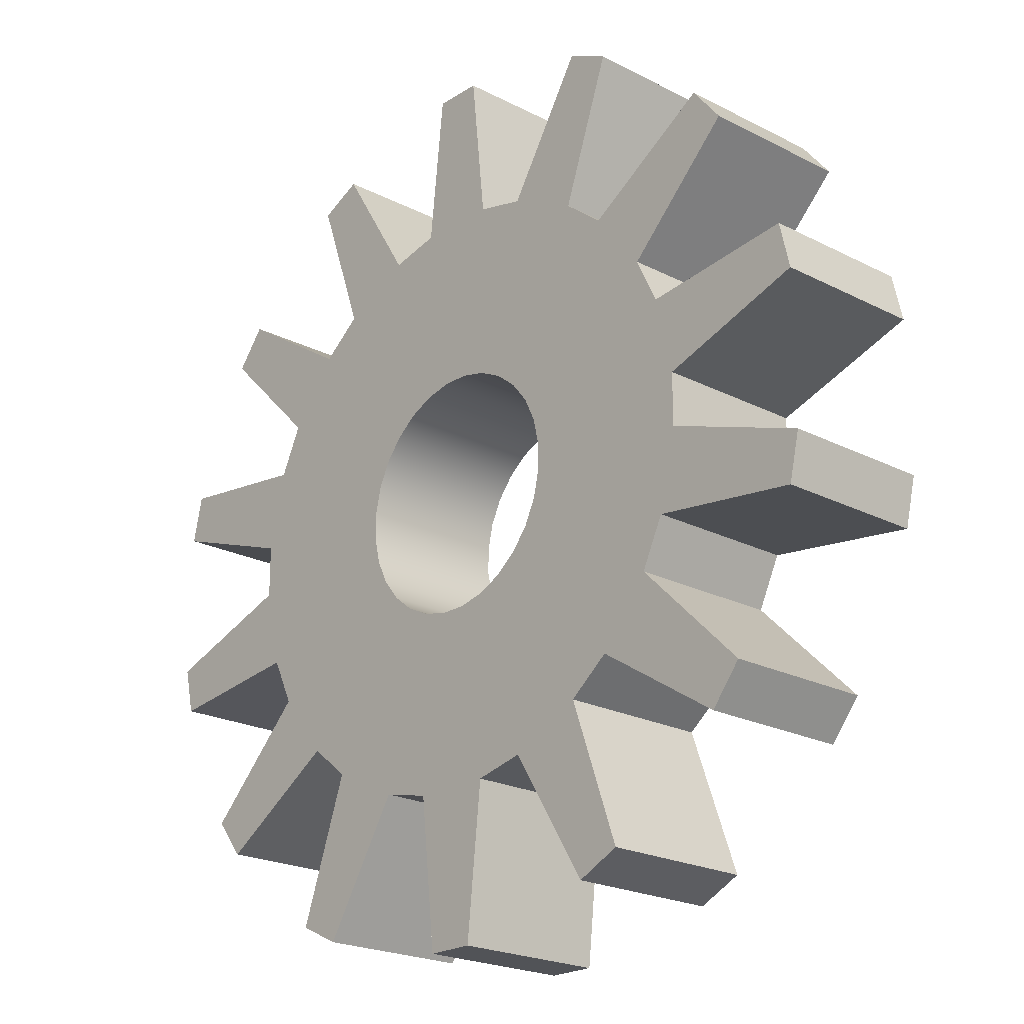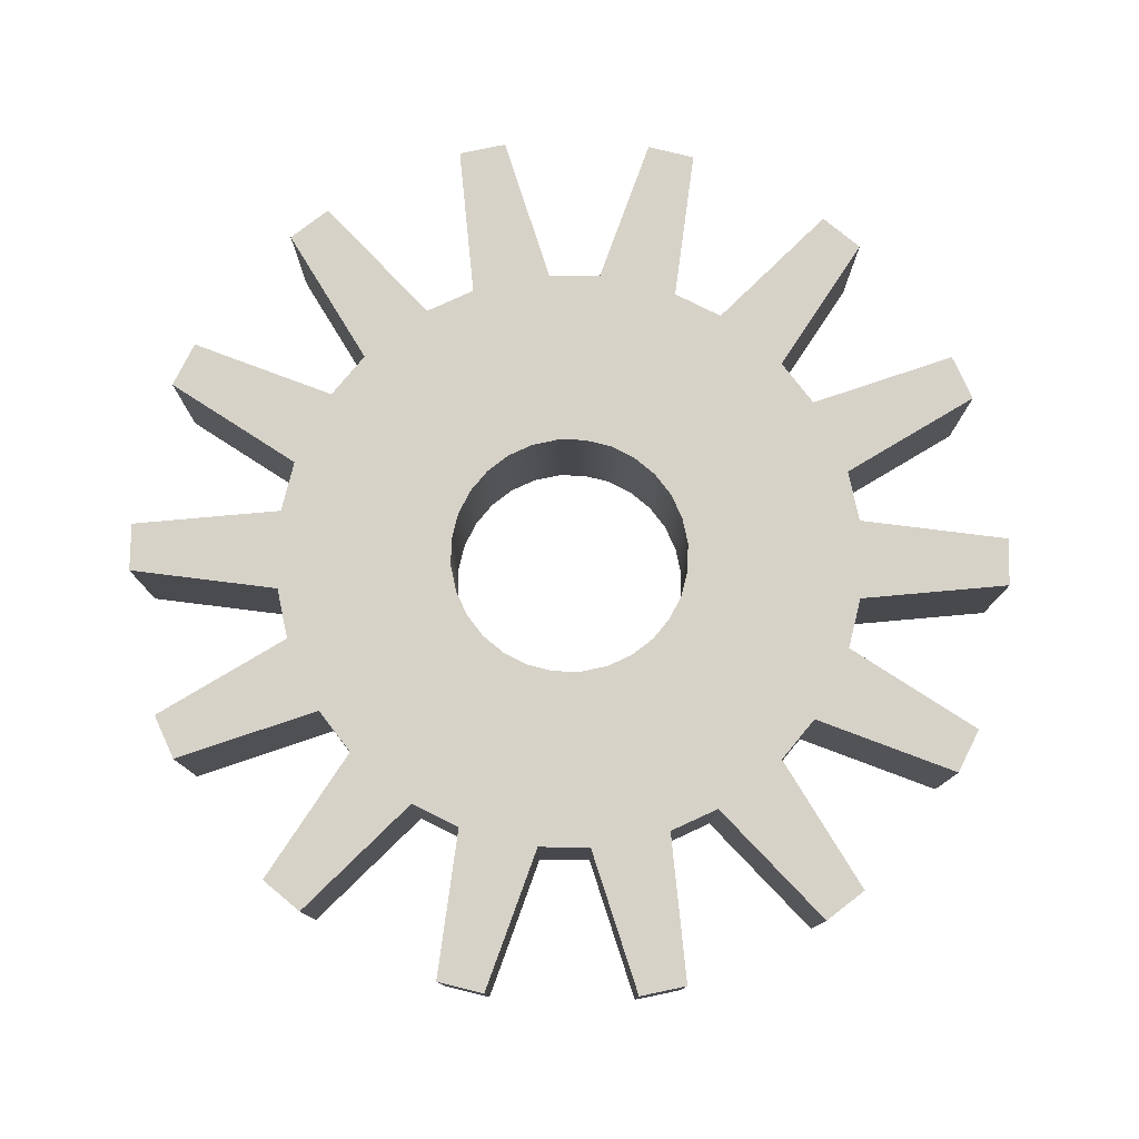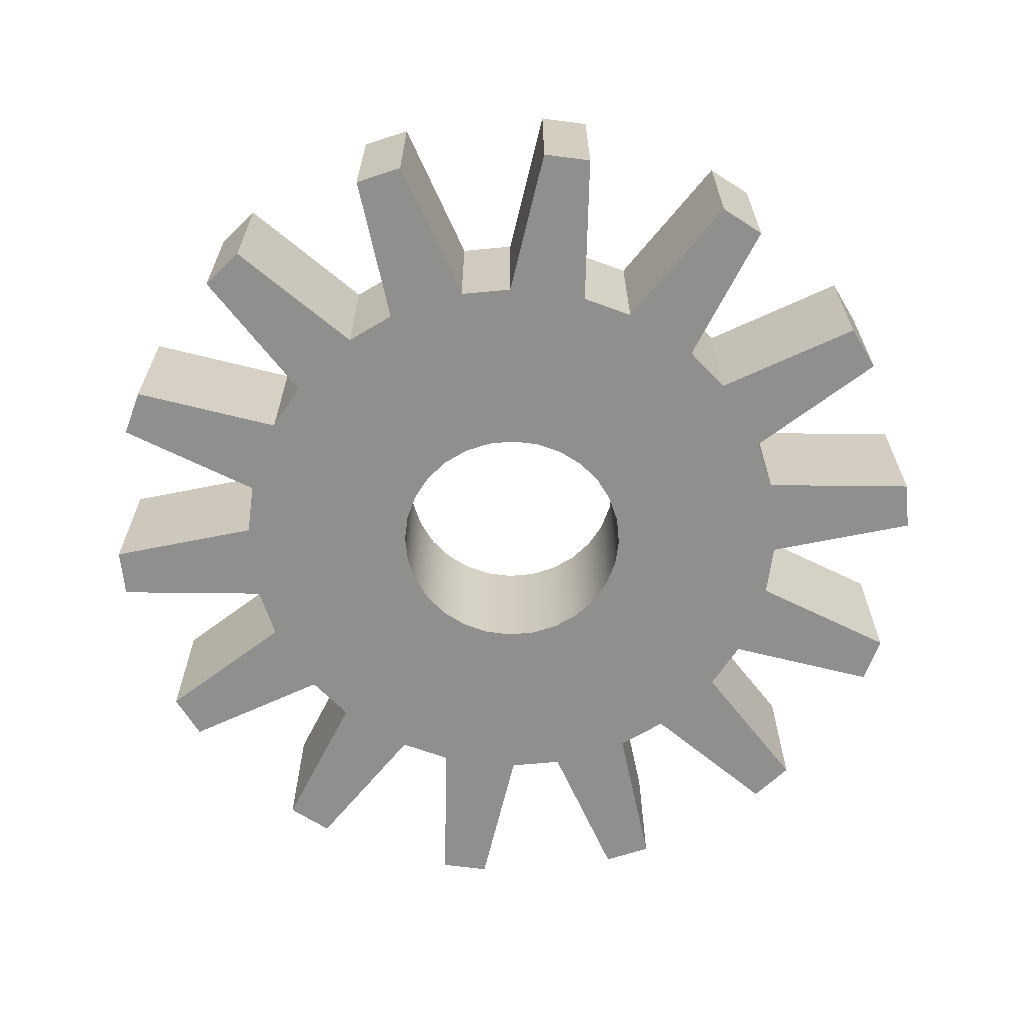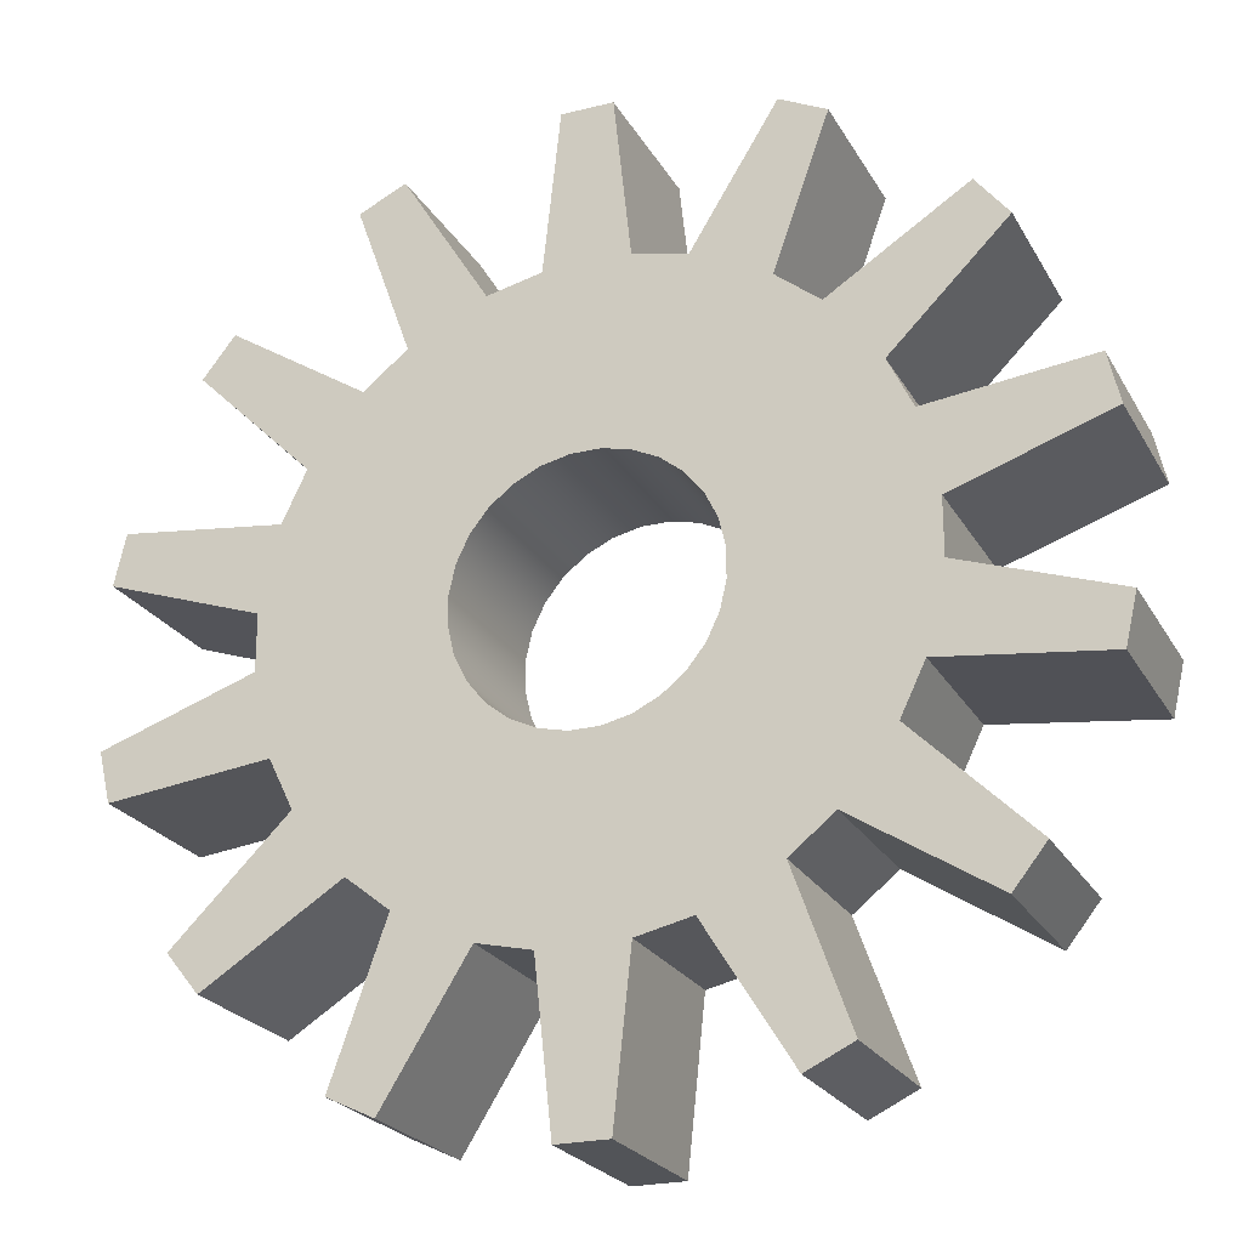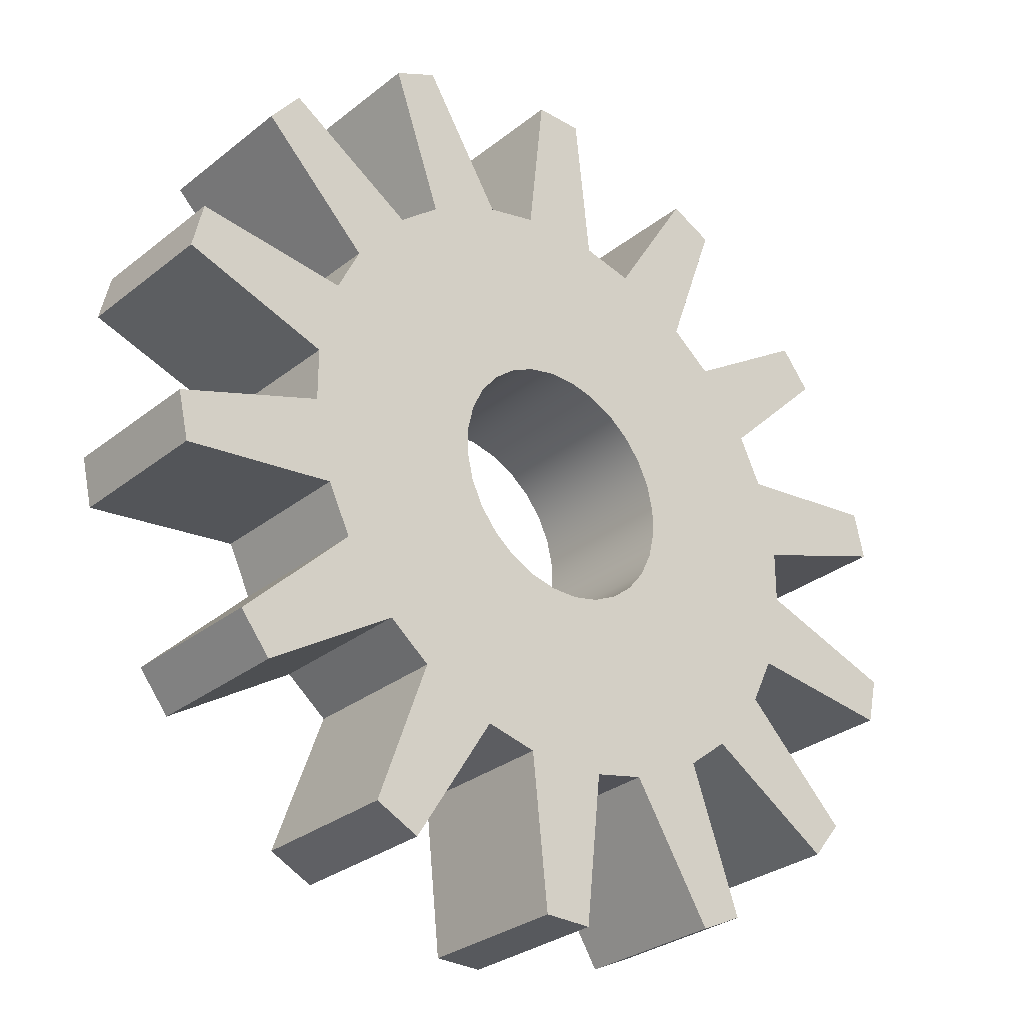
<metadata>
{"format":"obj","ext":"obj","renderer":"f3d","projection":"perspective","resolution":1024,"background":"white","views":[{"elev":-21.8,"azim":-132.1,"up":"+Z"},{"elev":78.3,"azim":-89.0,"up":"+Y"},{"elev":-65.2,"azim":44.0,"up":"+Y"},{"elev":-23.2,"azim":-157.3,"up":"+Z"},{"elev":-29.6,"azim":-40.9,"up":"+Z"}]}
</metadata>
<code>
v  -0.1335 0.25 0.9749
v  -0.1068 0.25 1.225
v  0.1335 0.25 0.9749
v  0.1068 0.25 1.225
v  -0.08011 0.25 1.475
v  0.08011 0.25 1.475
v  0.3027 0.25 0.9363
v  0.4352 0.25 1.15
v  0.5433 0.25 0.8205
v  0.6277 0.25 1.057
v  0.5678 0.25 1.364
v  0.7121 0.25 1.294
v  0.679 0.25 0.7122
v  0.8911 0.25 0.8472
v  0.8455 0.25 0.5035
v  1.024 0.25 0.6802
v  1.103 0.25 0.9822
v  1.203 0.25 0.857
v  0.9208 0.25 0.3471
v  1.17 0.25 0.3767
v  0.9802 0.25 0.08678
v  1.218 0.25 0.1684
v  1.42 0.25 0.4063
v  1.456 0.25 0.2501
v  0.9802 0.25 -0.08678
v  1.218 0.25 -0.1684
v  0.9208 0.25 -0.3471
v  1.17 0.25 -0.3767
v  1.456 0.25 -0.2501
v  1.42 0.25 -0.4063
v  0.8455 0.25 -0.5035
v  1.024 0.25 -0.6802
v  0.679 0.25 -0.7122
v  0.8911 0.25 -0.8472
v  1.203 0.25 -0.857
v  1.103 0.25 -0.9822
v  0.5433 0.25 -0.8205
v  0.6277 0.25 -1.057
v  0.3027 0.25 -0.9363
v  0.4352 0.25 -1.15
v  0.7121 0.25 -1.294
v  0.5678 0.25 -1.364
v  0.1335 0.25 -0.9749
v  0.1068 0.25 -1.225
v  -0.1335 0.25 -0.9749
v  -0.1068 0.25 -1.225
v  0.08011 0.25 -1.475
v  -0.08011 0.25 -1.475
v  -0.3027 0.25 -0.9363
v  -0.4352 0.25 -1.15
v  -0.5433 0.25 -0.8205
v  -0.6277 0.25 -1.057
v  -0.5678 0.25 -1.364
v  -0.7121 0.25 -1.294
v  -0.679 0.25 -0.7122
v  -0.8911 0.25 -0.8472
v  -0.8455 0.25 -0.5035
v  -1.024 0.25 -0.6802
v  -1.103 0.25 -0.9822
v  -1.203 0.25 -0.857
v  -0.9208 0.25 -0.3471
v  -1.17 0.25 -0.3767
v  -0.9802 0.25 -0.08678
v  -1.218 0.25 -0.1684
v  -1.42 0.25 -0.4063
v  -1.456 0.25 -0.2501
v  -0.9802 0.25 0.08678
v  -1.218 0.25 0.1684
v  -0.9208 0.25 0.3471
v  -1.17 0.25 0.3767
v  -1.456 0.25 0.2501
v  -1.42 0.25 0.4063
v  -0.8455 0.25 0.5035
v  -1.024 0.25 0.6802
v  -0.679 0.25 0.7122
v  -0.8911 0.25 0.8472
v  -1.203 0.25 0.857
v  -1.103 0.25 0.9822
v  -0.5433 0.25 0.8205
v  -0.6277 0.25 1.057
v  -0.3027 0.25 0.9363
v  -0.4352 0.25 1.15
v  -0.7121 0.25 1.294
v  -0.5678 0.25 1.364
v  -0.1335 -0.25 0.9749
v  -0.1068 -0.25 1.225
v  -0.08011 -0.25 1.475
v  0.08011 -0.25 1.475
v  0.1068 -0.25 1.225
v  0.1335 -0.25 0.9749
v  0.3027 -0.25 0.9363
v  0.4352 -0.25 1.15
v  0.5678 -0.25 1.364
v  0.7121 -0.25 1.294
v  0.6277 -0.25 1.057
v  0.5433 -0.25 0.8205
v  0.679 -0.25 0.7122
v  0.8911 -0.25 0.8472
v  1.103 -0.25 0.9822
v  1.203 -0.25 0.857
v  1.024 -0.25 0.6802
v  0.8455 -0.25 0.5035
v  0.9208 -0.25 0.3471
v  1.17 -0.25 0.3767
v  1.42 -0.25 0.4063
v  1.456 -0.25 0.2501
v  1.218 -0.25 0.1684
v  0.9802 -0.25 0.08678
v  0.9802 -0.25 -0.08678
v  1.218 -0.25 -0.1684
v  1.456 -0.25 -0.2501
v  1.42 -0.25 -0.4063
v  1.17 -0.25 -0.3767
v  0.9208 -0.25 -0.3471
v  0.8455 -0.25 -0.5035
v  1.024 -0.25 -0.6802
v  1.203 -0.25 -0.857
v  1.103 -0.25 -0.9822
v  0.8911 -0.25 -0.8472
v  0.679 -0.25 -0.7122
v  0.5433 -0.25 -0.8205
v  0.6277 -0.25 -1.057
v  0.7121 -0.25 -1.294
v  0.5678 -0.25 -1.364
v  0.4352 -0.25 -1.15
v  0.3027 -0.25 -0.9363
v  0.1335 -0.25 -0.9749
v  0.1068 -0.25 -1.225
v  0.08011 -0.25 -1.475
v  -0.08011 -0.25 -1.475
v  -0.1068 -0.25 -1.225
v  -0.1335 -0.25 -0.9749
v  -0.3027 -0.25 -0.9363
v  -0.4352 -0.25 -1.15
v  -0.5678 -0.25 -1.364
v  -0.7121 -0.25 -1.294
v  -0.6277 -0.25 -1.057
v  -0.5433 -0.25 -0.8205
v  -0.679 -0.25 -0.7122
v  -0.8911 -0.25 -0.8472
v  -1.103 -0.25 -0.9822
v  -1.203 -0.25 -0.857
v  -1.024 -0.25 -0.6802
v  -0.8455 -0.25 -0.5035
v  -0.9208 -0.25 -0.3471
v  -1.17 -0.25 -0.3767
v  -1.42 -0.25 -0.4063
v  -1.456 -0.25 -0.2501
v  -1.218 -0.25 -0.1684
v  -0.9802 -0.25 -0.08678
v  -0.9802 -0.25 0.08678
v  -1.218 -0.25 0.1684
v  -1.456 -0.25 0.2501
v  -1.42 -0.25 0.4063
v  -1.17 -0.25 0.3767
v  -0.9208 -0.25 0.3471
v  -0.8455 -0.25 0.5035
v  -1.024 -0.25 0.6802
v  -1.203 -0.25 0.857
v  -1.103 -0.25 0.9822
v  -0.8911 -0.25 0.8472
v  -0.679 -0.25 0.7122
v  -0.5433 -0.25 0.8205
v  -0.6277 -0.25 1.057
v  -0.7121 -0.25 1.294
v  -0.5678 -0.25 1.364
v  -0.4352 -0.25 1.15
v  -0.3027 -0.25 0.9363
v  -0.04479 0.25 0.3975
v  0.04479 0.25 0.3975
v  -0.04479 -0.25 0.3975
v  0.04479 -0.25 0.3975
v  0.1321 0.25 0.3776
v  0.1321 -0.25 0.3776
v  0.2128 0.25 0.3387
v  0.2128 -0.25 0.3387
v  0.2828 0.25 0.2828
v  0.2828 -0.25 0.2828
v  0.3387 0.25 0.2128
v  0.3387 -0.25 0.2128
v  0.3776 0.25 0.1321
v  0.3776 -0.25 0.1321
v  0.3975 0.25 0.04479
v  0.3975 -0.25 0.04479
v  0.3975 0.25 -0.04479
v  0.3975 -0.25 -0.04479
v  0.3776 0.25 -0.1321
v  0.3776 -0.25 -0.1321
v  0.3387 0.25 -0.2128
v  0.3387 -0.25 -0.2128
v  0.2828 0.25 -0.2828
v  0.2828 -0.25 -0.2828
v  0.2128 0.25 -0.3387
v  0.2128 -0.25 -0.3387
v  0.1321 0.25 -0.3776
v  0.1321 -0.25 -0.3776
v  0.04479 0.25 -0.3975
v  0.04479 -0.25 -0.3975
v  -0.04479 0.25 -0.3975
v  -0.04479 -0.25 -0.3975
v  -0.1321 0.25 -0.3776
v  -0.1321 -0.25 -0.3776
v  -0.2128 0.25 -0.3387
v  -0.2128 -0.25 -0.3387
v  -0.2828 0.25 -0.2828
v  -0.2828 -0.25 -0.2828
v  -0.3387 0.25 -0.2128
v  -0.3387 -0.25 -0.2128
v  -0.3776 0.25 -0.1321
v  -0.3776 -0.25 -0.1321
v  -0.3975 0.25 -0.04479
v  -0.3975 -0.25 -0.04479
v  -0.3975 0.25 0.04479
v  -0.3975 -0.25 0.04479
v  -0.3776 0.25 0.1321
v  -0.3776 -0.25 0.1321
v  -0.3387 0.25 0.2128
v  -0.3387 -0.25 0.2128
v  -0.2828 0.25 0.2828
v  -0.2828 -0.25 0.2828
v  -0.2128 0.25 0.3387
v  -0.2128 -0.25 0.3387
v  -0.1321 0.25 0.3776
v  -0.1321 -0.25 0.3776
g pGear1
f 1 2 3
f 3 2 4
f 2 5 4
f 4 5 6
f 7 8 9
f 9 8 10
f 8 11 10
f 10 11 12
f 13 14 15
f 15 14 16
f 14 17 16
f 16 17 18
f 19 20 21
f 21 20 22
f 20 23 22
f 22 23 24
f 25 26 27
f 27 26 28
f 26 29 28
f 28 29 30
f 31 32 33
f 33 32 34
f 32 35 34
f 34 35 36
f 37 38 39
f 39 38 40
f 38 41 40
f 40 41 42
f 43 44 45
f 45 44 46
f 44 47 46
f 46 47 48
f 49 50 51
f 51 50 52
f 50 53 52
f 52 53 54
f 55 56 57
f 57 56 58
f 56 59 58
f 58 59 60
f 61 62 63
f 63 62 64
f 62 65 64
f 64 65 66
f 67 68 69
f 69 68 70
f 68 71 70
f 70 71 72
f 73 74 75
f 75 74 76
f 74 77 76
f 76 77 78
f 79 80 81
f 81 80 82
f 80 83 82
f 82 83 84
f 1 85 2
f 2 85 86
f 2 86 5
f 5 86 87
f 5 87 6
f 6 87 88
f 6 88 4
f 4 88 89
f 4 89 3
f 3 89 90
f 3 90 7
f 7 90 91
f 7 91 8
f 8 91 92
f 8 92 11
f 11 92 93
f 11 93 12
f 12 93 94
f 12 94 10
f 10 94 95
f 10 95 9
f 9 95 96
f 9 96 13
f 13 96 97
f 13 97 14
f 14 97 98
f 14 98 17
f 17 98 99
f 17 99 18
f 18 99 100
f 18 100 16
f 16 100 101
f 16 101 15
f 15 101 102
f 15 102 19
f 19 102 103
f 19 103 20
f 20 103 104
f 20 104 23
f 23 104 105
f 23 105 24
f 24 105 106
f 24 106 22
f 22 106 107
f 22 107 21
f 21 107 108
f 21 108 25
f 25 108 109
f 25 109 26
f 26 109 110
f 26 110 29
f 29 110 111
f 29 111 30
f 30 111 112
f 30 112 28
f 28 112 113
f 28 113 27
f 27 113 114
f 27 114 31
f 31 114 115
f 31 115 32
f 32 115 116
f 32 116 35
f 35 116 117
f 35 117 36
f 36 117 118
f 36 118 34
f 34 118 119
f 34 119 33
f 33 119 120
f 33 120 37
f 37 120 121
f 37 121 38
f 38 121 122
f 38 122 41
f 41 122 123
f 41 123 42
f 42 123 124
f 42 124 40
f 40 124 125
f 40 125 39
f 39 125 126
f 39 126 43
f 43 126 127
f 43 127 44
f 44 127 128
f 44 128 47
f 47 128 129
f 47 129 48
f 48 129 130
f 48 130 46
f 46 130 131
f 46 131 45
f 45 131 132
f 45 132 49
f 49 132 133
f 49 133 50
f 50 133 134
f 50 134 53
f 53 134 135
f 53 135 54
f 54 135 136
f 54 136 52
f 52 136 137
f 52 137 51
f 51 137 138
f 51 138 55
f 55 138 139
f 55 139 56
f 56 139 140
f 56 140 59
f 59 140 141
f 59 141 60
f 60 141 142
f 60 142 58
f 58 142 143
f 58 143 57
f 57 143 144
f 57 144 61
f 61 144 145
f 61 145 62
f 62 145 146
f 62 146 65
f 65 146 147
f 65 147 66
f 66 147 148
f 66 148 64
f 64 148 149
f 64 149 63
f 63 149 150
f 63 150 67
f 67 150 151
f 67 151 68
f 68 151 152
f 68 152 71
f 71 152 153
f 71 153 72
f 72 153 154
f 72 154 70
f 70 154 155
f 70 155 69
f 69 155 156
f 69 156 73
f 73 156 157
f 73 157 74
f 74 157 158
f 74 158 77
f 77 158 159
f 77 159 78
f 78 159 160
f 78 160 76
f 76 160 161
f 76 161 75
f 75 161 162
f 75 162 79
f 79 162 163
f 79 163 80
f 80 163 164
f 80 164 83
f 83 164 165
f 83 165 84
f 84 165 166
f 84 166 82
f 82 166 167
f 82 167 81
f 81 167 168
f 81 168 1
f 1 168 85
f 90 89 85
f 85 89 86
f 89 88 86
f 86 88 87
f 96 95 91
f 91 95 92
f 95 94 92
f 92 94 93
f 102 101 97
f 97 101 98
f 101 100 98
f 98 100 99
f 108 107 103
f 103 107 104
f 107 106 104
f 104 106 105
f 114 113 109
f 109 113 110
f 113 112 110
f 110 112 111
f 120 119 115
f 115 119 116
f 119 118 116
f 116 118 117
f 126 125 121
f 121 125 122
f 125 124 122
f 122 124 123
f 132 131 127
f 127 131 128
f 131 130 128
f 128 130 129
f 138 137 133
f 133 137 134
f 137 136 134
f 134 136 135
f 144 143 139
f 139 143 140
f 143 142 140
f 140 142 141
f 150 149 145
f 145 149 146
f 149 148 146
f 146 148 147
f 156 155 151
f 151 155 152
f 155 154 152
f 152 154 153
f 162 161 157
f 157 161 158
f 161 160 158
f 158 160 159
f 168 167 163
f 163 167 164
f 167 166 164
f 164 166 165
f 169 170 171
f 171 170 172
f 170 173 172
f 172 173 174
f 173 175 174
f 174 175 176
f 175 177 176
f 176 177 178
f 177 179 178
f 178 179 180
f 179 181 180
f 180 181 182
f 181 183 182
f 182 183 184
f 183 185 184
f 184 185 186
f 185 187 186
f 186 187 188
f 187 189 188
f 188 189 190
f 189 191 190
f 190 191 192
f 191 193 192
f 192 193 194
f 193 195 194
f 194 195 196
f 195 197 196
f 196 197 198
f 197 199 198
f 198 199 200
f 199 201 200
f 200 201 202
f 201 203 202
f 202 203 204
f 203 205 204
f 204 205 206
f 205 207 206
f 206 207 208
f 207 209 208
f 208 209 210
f 209 211 210
f 210 211 212
f 211 213 212
f 212 213 214
f 213 215 214
f 214 215 216
f 215 217 216
f 216 217 218
f 217 219 218
f 218 219 220
f 219 221 220
f 220 221 222
f 221 223 222
f 222 223 224
f 223 169 224
f 224 169 171
f 169 1 170
f 170 1 3
f 170 3 173
f 173 3 7
f 172 90 171
f 171 90 85
f 174 91 172
f 172 91 90
f 173 7 175
f 175 7 9
f 175 9 177
f 177 9 13
f 176 96 174
f 174 96 91
f 178 97 176
f 176 97 96
f 177 13 179
f 179 13 15
f 179 15 181
f 181 15 19
f 180 102 178
f 178 102 97
f 182 103 180
f 180 103 102
f 181 19 183
f 183 19 21
f 183 21 185
f 185 21 25
f 184 108 182
f 182 108 103
f 186 109 184
f 184 109 108
f 185 25 187
f 187 25 27
f 187 27 189
f 189 27 31
f 188 114 186
f 186 114 109
f 190 115 188
f 188 115 114
f 189 31 191
f 191 31 33
f 191 33 193
f 193 33 37
f 192 120 190
f 190 120 115
f 194 121 192
f 192 121 120
f 193 37 195
f 195 37 39
f 195 39 197
f 197 39 43
f 196 126 194
f 194 126 121
f 198 127 196
f 196 127 126
f 197 43 199
f 199 43 45
f 199 45 201
f 201 45 49
f 200 132 198
f 198 132 127
f 202 133 200
f 200 133 132
f 201 49 203
f 203 49 51
f 203 51 205
f 205 51 55
f 204 138 202
f 202 138 133
f 206 139 204
f 204 139 138
f 205 55 207
f 207 55 57
f 207 57 209
f 209 57 61
f 208 144 206
f 206 144 139
f 210 145 208
f 208 145 144
f 209 61 211
f 211 61 63
f 211 63 213
f 213 63 67
f 212 150 210
f 210 150 145
f 214 151 212
f 212 151 150
f 213 67 215
f 215 67 69
f 215 69 217
f 217 69 73
f 216 156 214
f 214 156 151
f 218 157 216
f 216 157 156
f 217 73 219
f 219 73 75
f 219 75 221
f 221 75 79
f 220 162 218
f 218 162 157
f 222 163 220
f 220 163 162
f 221 79 223
f 223 79 81
f 223 81 169
f 169 81 1
f 224 168 222
f 222 168 163
f 171 85 224
f 224 85 168

</code>
